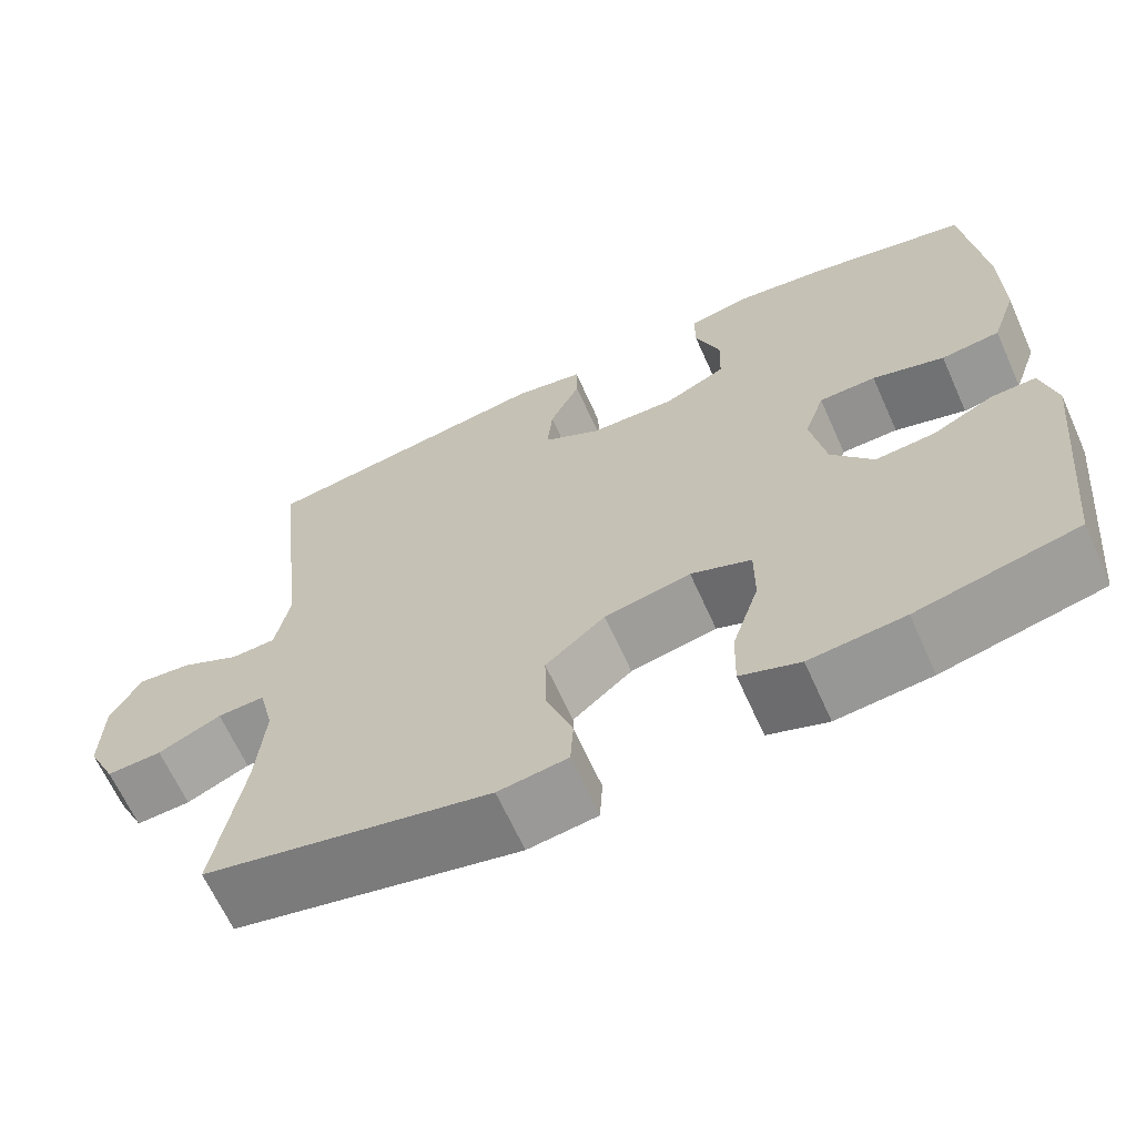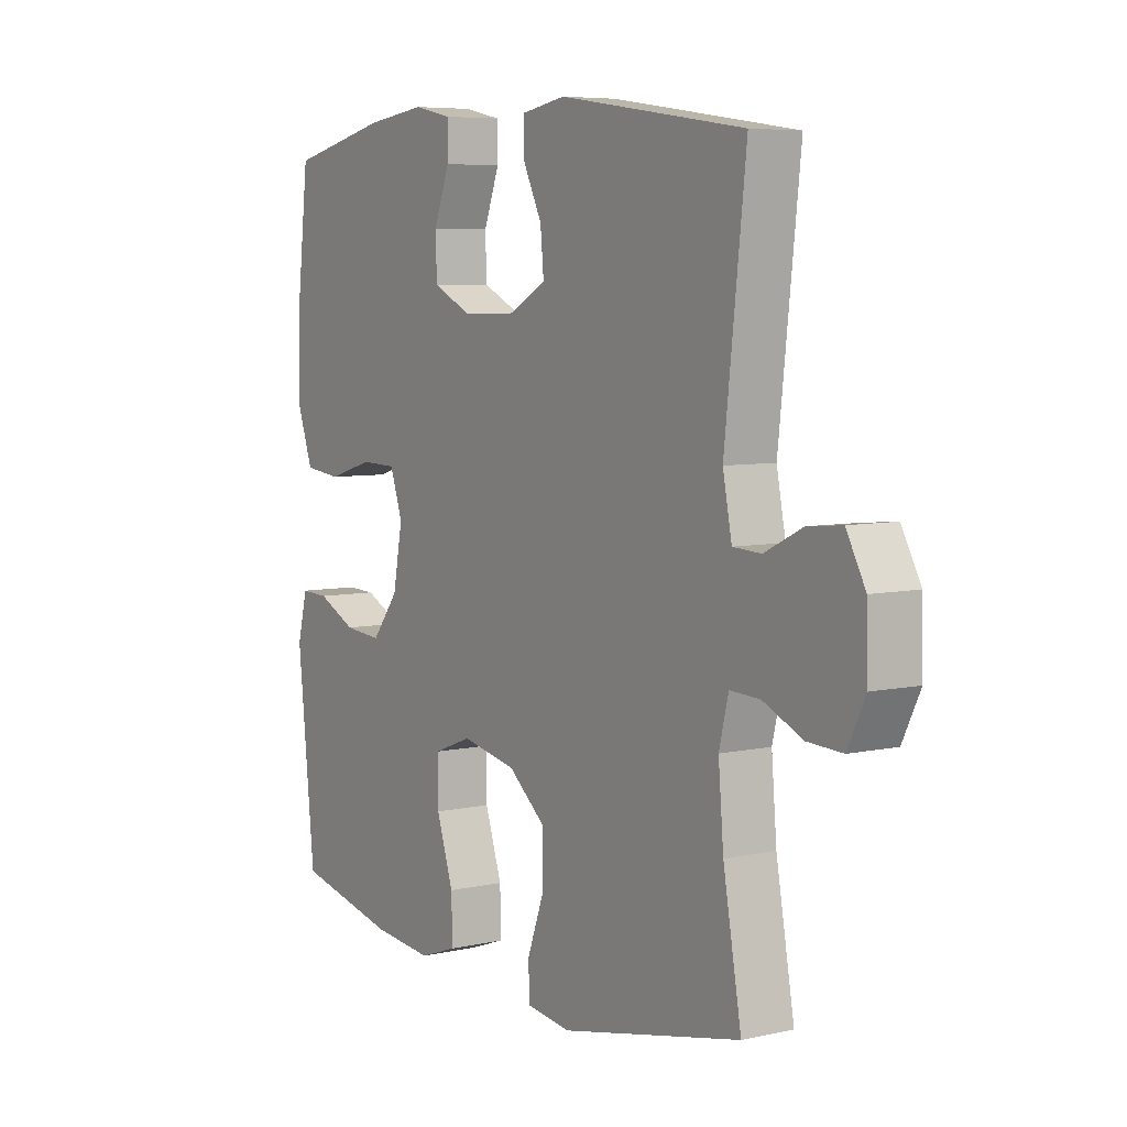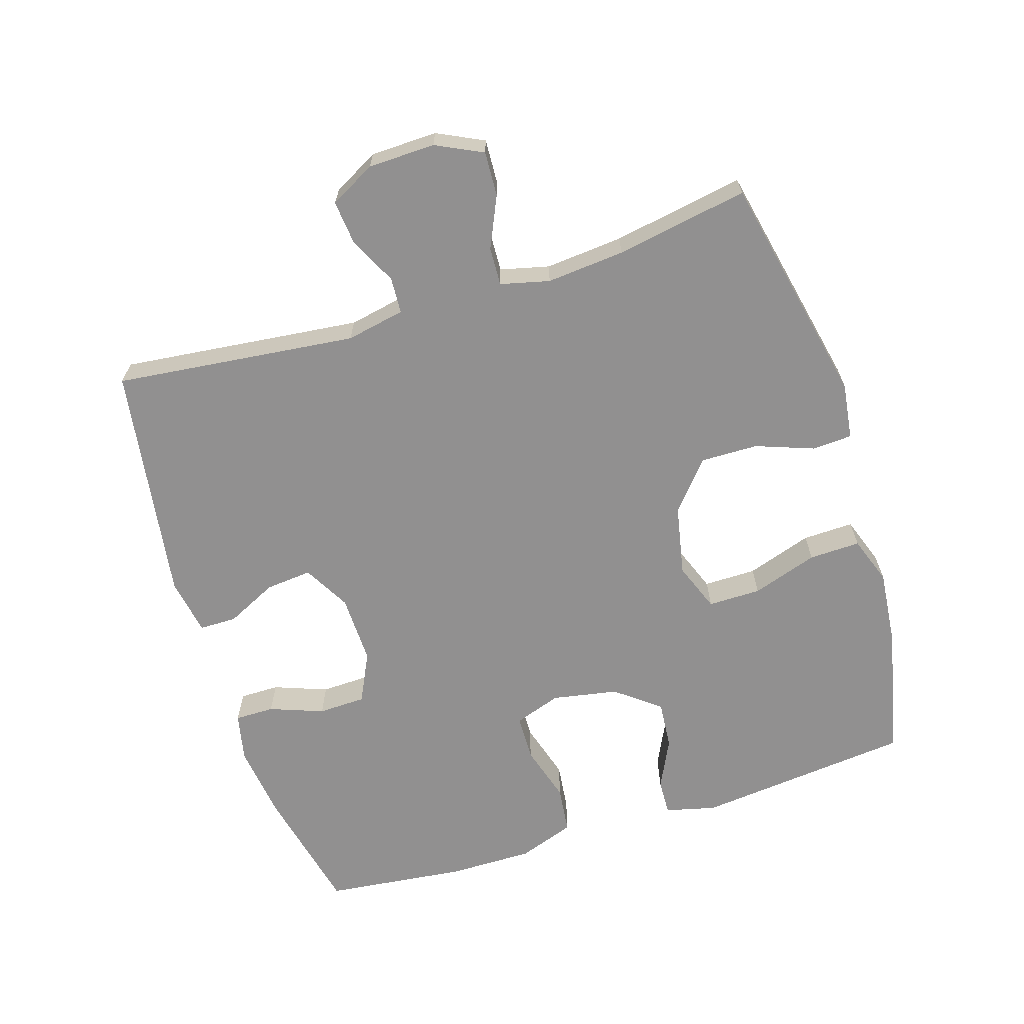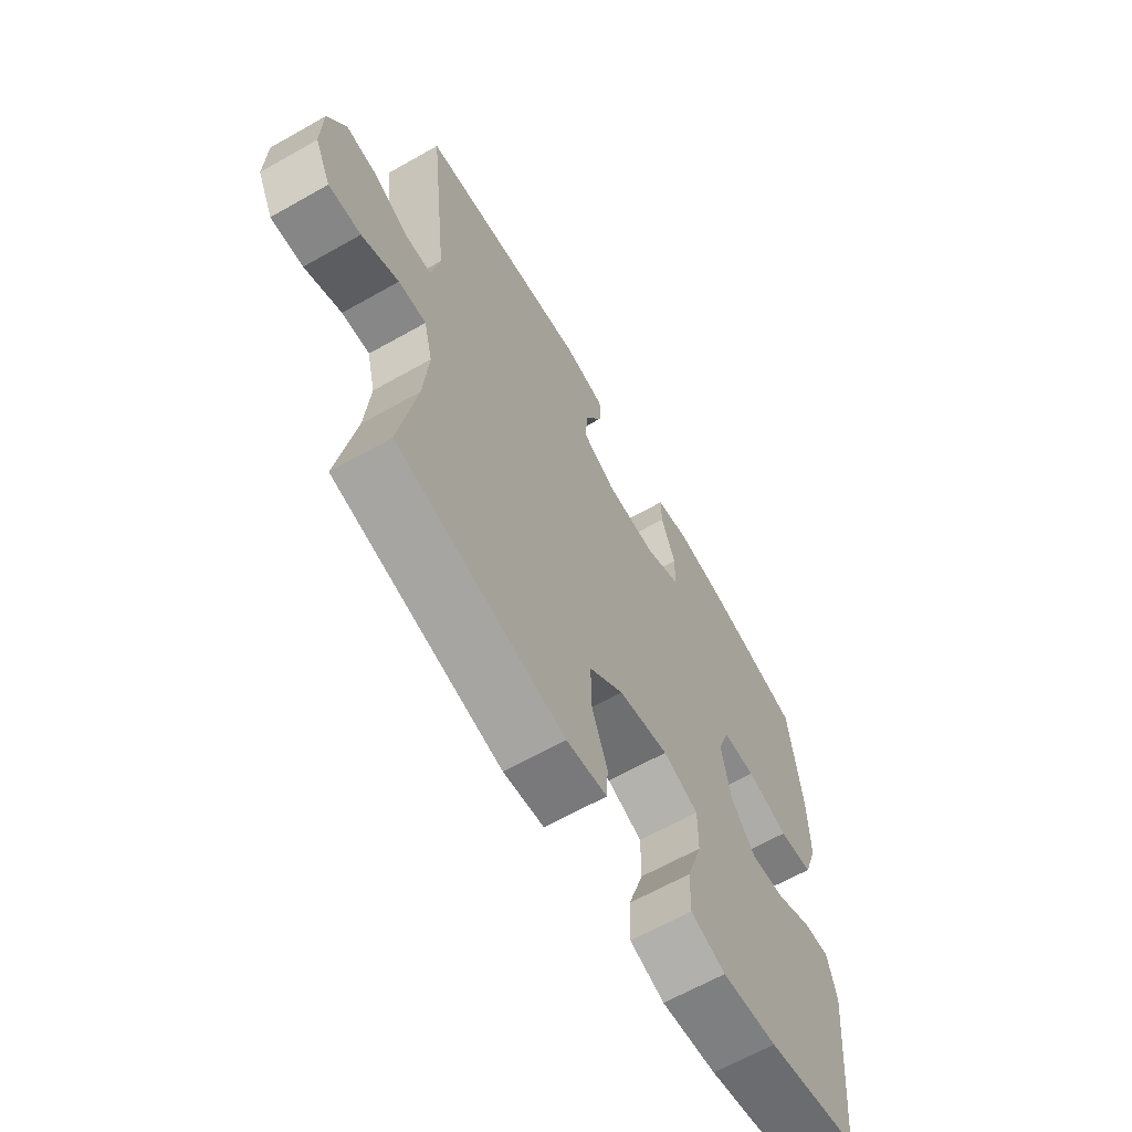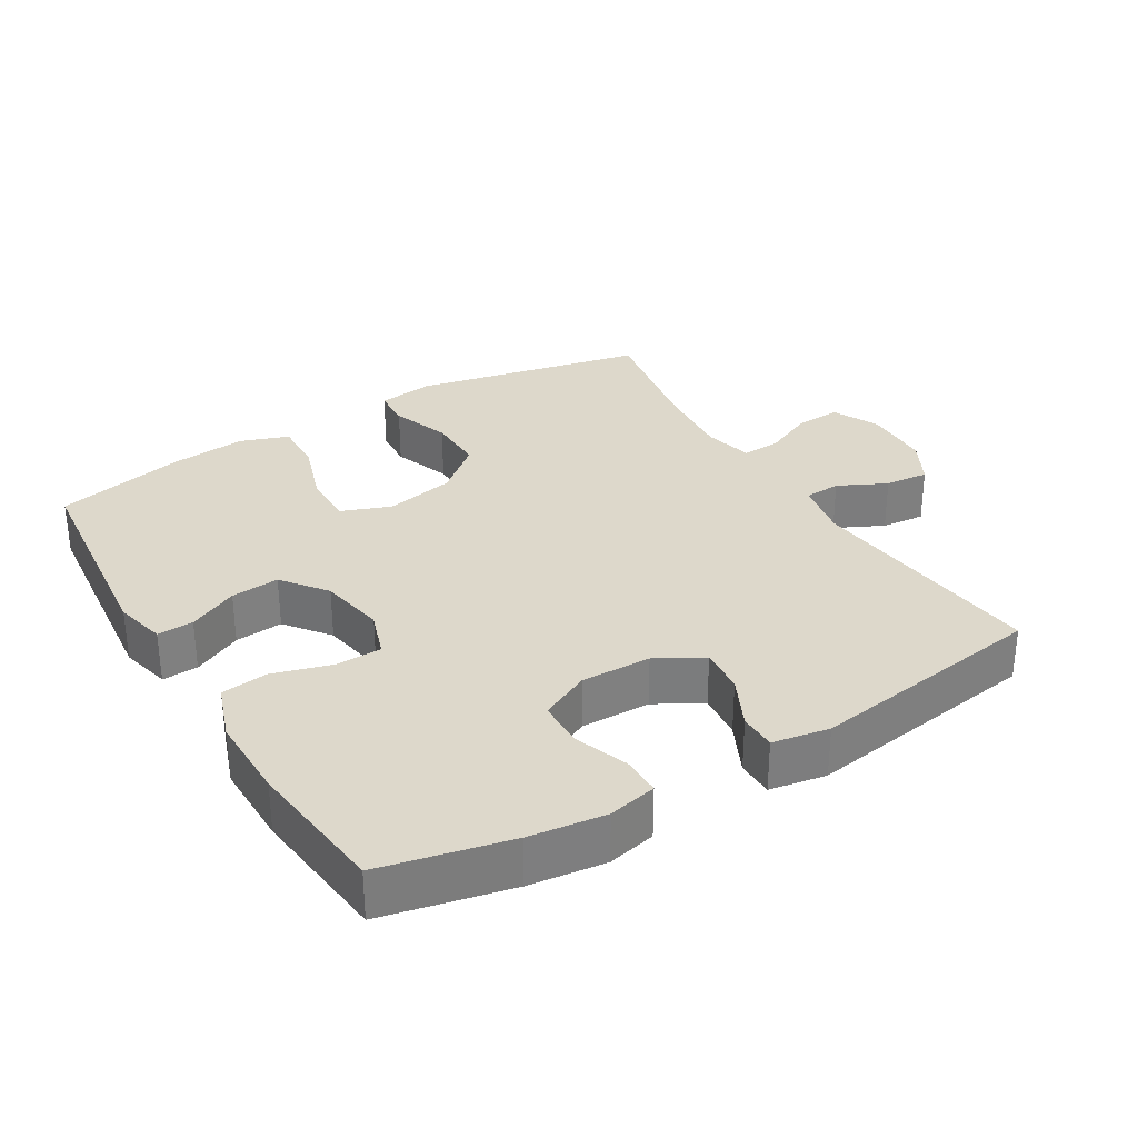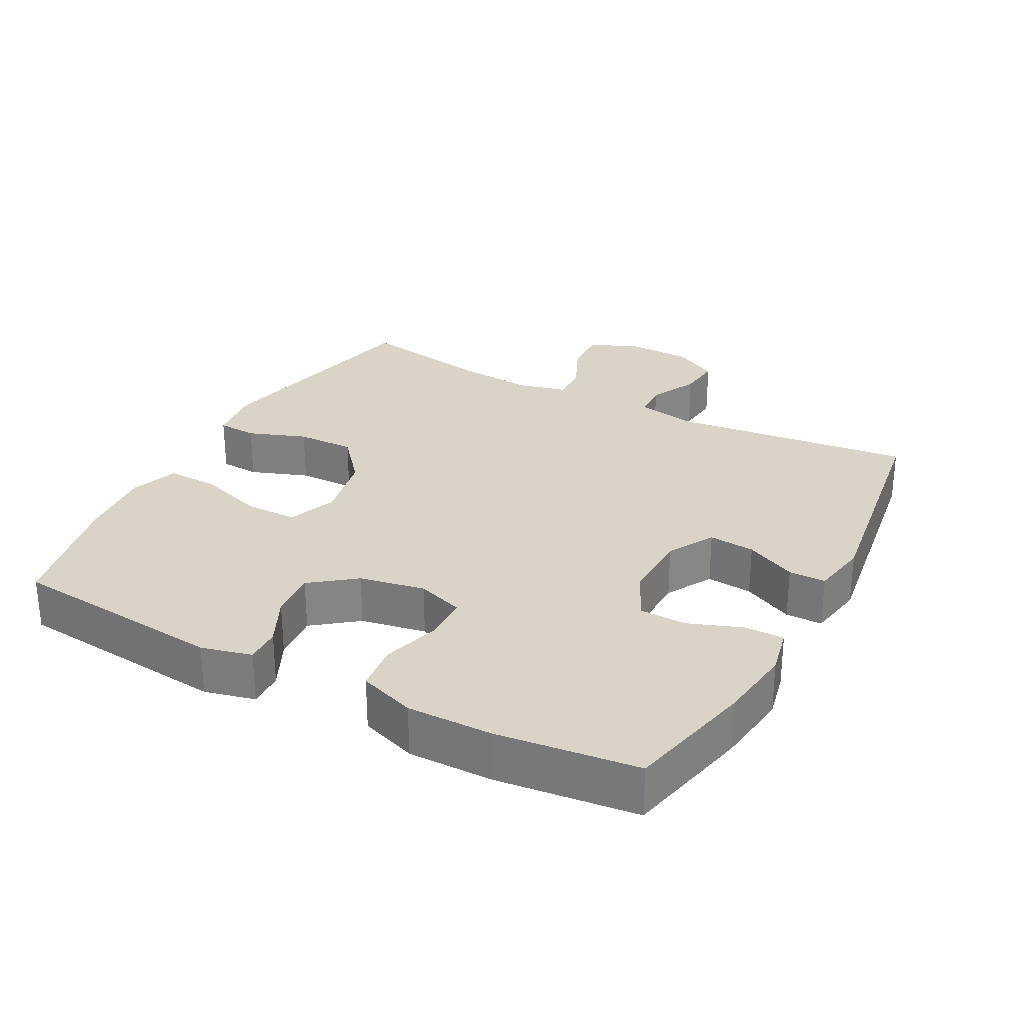
<metadata>
{"format":"obj","ext":"obj","renderer":"f3d","projection":"perspective","resolution":1024,"background":"white","views":[{"elev":-65.3,"azim":-155.8,"up":"+Z"},{"elev":6.3,"azim":56.4,"up":"+Z"},{"elev":-65.8,"azim":107.5,"up":"+Y"},{"elev":-64.4,"azim":119.7,"up":"+Z"},{"elev":31.5,"azim":-31.0,"up":"+Y"},{"elev":28.6,"azim":-61.9,"up":"+Y"}]}
</metadata>
<code>
o path222_path222.001
v -0.3339 0.0375 -0.5432
v -0.2185 0.0375 -0.5548
v -0.1461 0.0375 -0.5292
v -0.1481 0.0375 -0.452
v -0.1806 0.0375 -0.3531
v -0.1809 0.0375 -0.2734
v -0.1073 0.0375 -0.2453
v -0.002258 0.0375 -0.2669
v 0.07045 0.0375 -0.3279
v 0.06873 0.0375 -0.4149
v 0.03675 0.0375 -0.5023
v 0.04022 0.0375 -0.5617
v 0.1247 0.0375 -0.5733
v 0.4731 0.0375 -0.4993
v 0.438 0.0375 -0.3006
v 0.428 0.0375 -0.1831
v 0.446 0.0375 -0.1094
v 0.5037 0.0375 -0.1119
v 0.5804 0.0375 -0.1465
v 0.6475 0.0375 -0.1499
v 0.6814 0.0375 -0.07988
v 0.679 0.0375 0.02105
v 0.6422 0.0375 0.08918
v 0.5765 0.0375 0.0827
v 0.5038 0.0375 0.04723
v 0.4496 0.0375 0.05024
v 0.4324 0.0375 0.1383
v 0.4731 0.0375 0.5024
v 0.115 0.0375 0.5554
v 0.02969 0.0375 0.5404
v 0.02915 0.0375 0.4847
v 0.0662 0.0375 0.4081
v 0.07268 0.0375 0.3385
v 0.002507 0.0375 0.2994
v -0.1022 0.0375 0.2971
v -0.1772 0.0375 0.3333
v -0.1792 0.0375 0.4045
v -0.1492 0.0375 0.4852
v -0.1488 0.0375 0.5445
v -0.2215 0.0375 0.5603
v -0.3359 0.0375 0.5457
v -0.5288 0.0375 0.5024
v -0.5532 0.0375 0.29
v -0.5542 0.0375 0.1622
v -0.5244 0.0375 0.07716
v -0.4532 0.0375 0.06879
v -0.366 0.0375 0.09455
v -0.2969 0.0375 0.0928
v -0.2727 0.0375 0.02233
v -0.2911 0.0375 -0.07646
v -0.3424 0.0375 -0.1427
v -0.415 0.0375 -0.1364
v -0.4891 0.0375 -0.1003
v -0.5433 0.0375 -0.09825
v -0.5621 0.0375 -0.1743
v -0.5288 0.0375 -0.4993
v -0.3339 -0.0375 -0.5432
v -0.2185 -0.0375 -0.5548
v -0.1461 -0.0375 -0.5292
v -0.1481 -0.0375 -0.452
v -0.1806 -0.0375 -0.3531
v -0.1809 -0.0375 -0.2734
v -0.1073 -0.0375 -0.2453
v -0.002258 -0.0375 -0.2669
v 0.07045 -0.0375 -0.3279
v 0.06873 -0.0375 -0.4149
v 0.03675 -0.0375 -0.5023
v 0.04022 -0.0375 -0.5617
v 0.1247 -0.0375 -0.5733
v 0.4731 -0.0375 -0.4993
v 0.438 -0.0375 -0.3006
v 0.428 -0.0375 -0.1831
v 0.446 -0.0375 -0.1094
v 0.5037 -0.0375 -0.1119
v 0.5804 -0.0375 -0.1465
v 0.6475 -0.0375 -0.1499
v 0.6814 -0.0375 -0.07988
v 0.679 -0.0375 0.02105
v 0.6422 -0.0375 0.08918
v 0.5765 -0.0375 0.0827
v 0.5038 -0.0375 0.04723
v 0.4496 -0.0375 0.05024
v 0.4324 -0.0375 0.1383
v 0.4731 -0.0375 0.5024
v 0.115 -0.0375 0.5554
v 0.02969 -0.0375 0.5404
v 0.02915 -0.0375 0.4847
v 0.0662 -0.0375 0.4081
v 0.07268 -0.0375 0.3385
v 0.002507 -0.0375 0.2994
v -0.1022 -0.0375 0.2971
v -0.1772 -0.0375 0.3333
v -0.1792 -0.0375 0.4045
v -0.1492 -0.0375 0.4852
v -0.1488 -0.0375 0.5445
v -0.2215 -0.0375 0.5603
v -0.3359 -0.0375 0.5457
v -0.5288 -0.0375 0.5024
v -0.5532 -0.0375 0.29
v -0.5542 -0.0375 0.1622
v -0.5244 -0.0375 0.07716
v -0.4532 -0.0375 0.06879
v -0.366 -0.0375 0.09455
v -0.2969 -0.0375 0.0928
v -0.2727 -0.0375 0.02233
v -0.2911 -0.0375 -0.07646
v -0.3424 -0.0375 -0.1427
v -0.415 -0.0375 -0.1364
v -0.4891 -0.0375 -0.1003
v -0.5433 -0.0375 -0.09825
v -0.5621 -0.0375 -0.1743
v -0.5288 -0.0375 -0.4993
v 0.04022 0.0375 -0.5617
v 0.04022 0.0375 -0.5617
v 0.1247 0.0375 -0.5733
v 0.03675 0.0375 -0.5023
v -0.3339 0.0375 -0.5432
v -0.2185 0.0375 -0.5548
v -0.1461 0.0375 -0.5292
v -0.1461 0.0375 -0.5292
v -0.1481 0.0375 -0.452
v 0.4731 0.0375 -0.4993
v 0.4731 0.0375 -0.4993
v -0.5288 0.0375 -0.4993
v -0.5288 0.0375 -0.4993
v 0.06873 0.0375 -0.4149
v -0.1806 0.0375 -0.3531
v 0.07045 0.0375 -0.3279
v 0.438 0.0375 -0.3006
v -0.1809 0.0375 -0.2734
v -0.1809 0.0375 -0.2734
v -0.002258 0.0375 -0.2669
v 0.428 0.0375 -0.1831
v -0.5621 0.0375 -0.1743
v -0.1073 0.0375 -0.2453
v 0.446 0.0375 -0.1094
v 0.446 0.0375 -0.1094
v -0.5433 0.0375 -0.09825
v -0.5433 0.0375 -0.09825
v -0.3424 0.0375 -0.1427
v -0.415 0.0375 -0.1364
v 0.5804 0.0375 -0.1465
v 0.6475 0.0375 -0.1499
v 0.6475 0.0375 -0.1499
v 0.6814 0.0375 -0.07988
v 0.5037 0.0375 -0.1119
v -0.2911 0.0375 -0.07646
v -0.4891 0.0375 -0.1003
v 0.679 0.0375 0.02105
v -0.2727 0.0375 0.02233
v 0.6422 0.0375 0.08918
v 0.6422 0.0375 0.08918
v -0.2969 0.0375 0.0928
v -0.2969 0.0375 0.0928
v 0.5038 0.0375 0.04723
v 0.4496 0.0375 0.05024
v 0.4496 0.0375 0.05024
v 0.5765 0.0375 0.0827
v 0.4324 0.0375 0.1383
v -0.5244 0.0375 0.07716
v -0.5244 0.0375 0.07716
v -0.4532 0.0375 0.06879
v -0.366 0.0375 0.09455
v -0.5542 0.0375 0.1622
v -0.5532 0.0375 0.29
v 0.002507 0.0375 0.2994
v -0.1022 0.0375 0.2971
v -0.1772 0.0375 0.3333
v -0.1772 0.0375 0.3333
v 0.07268 0.0375 0.3385
v 0.07268 0.0375 0.3385
v -0.1792 0.0375 0.4045
v 0.0662 0.0375 0.4081
v -0.1492 0.0375 0.4852
v -0.5288 0.0375 0.5024
v -0.5288 0.0375 0.5024
v 0.02915 0.0375 0.4847
v 0.4731 0.0375 0.5024
v 0.4731 0.0375 0.5024
v 0.02969 0.0375 0.5404
v 0.02969 0.0375 0.5404
v -0.1488 0.0375 0.5445
v -0.1488 0.0375 0.5445
v -0.3359 0.0375 0.5457
v 0.115 0.0375 0.5554
v -0.2215 0.0375 0.5603
v 0.04022 -0.0375 -0.5617
v 0.04022 -0.0375 -0.5617
v 0.1247 -0.0375 -0.5733
v 0.03675 -0.0375 -0.5023
v -0.3339 -0.0375 -0.5432
v -0.2185 -0.0375 -0.5548
v -0.1461 -0.0375 -0.5292
v -0.1461 -0.0375 -0.5292
v -0.1481 -0.0375 -0.452
v 0.4731 -0.0375 -0.4993
v 0.4731 -0.0375 -0.4993
v -0.5288 -0.0375 -0.4993
v -0.5288 -0.0375 -0.4993
v 0.06873 -0.0375 -0.4149
v -0.1806 -0.0375 -0.3531
v 0.07045 -0.0375 -0.3279
v 0.438 -0.0375 -0.3006
v -0.1809 -0.0375 -0.2734
v -0.1809 -0.0375 -0.2734
v -0.002258 -0.0375 -0.2669
v 0.428 -0.0375 -0.1831
v -0.5621 -0.0375 -0.1743
v -0.1073 -0.0375 -0.2453
v 0.446 -0.0375 -0.1094
v 0.446 -0.0375 -0.1094
v -0.5433 -0.0375 -0.09825
v -0.5433 -0.0375 -0.09825
v -0.3424 -0.0375 -0.1427
v -0.415 -0.0375 -0.1364
v 0.5804 -0.0375 -0.1465
v 0.6475 -0.0375 -0.1499
v 0.6475 -0.0375 -0.1499
v 0.6814 -0.0375 -0.07988
v 0.5037 -0.0375 -0.1119
v -0.2911 -0.0375 -0.07646
v -0.4891 -0.0375 -0.1003
v 0.679 -0.0375 0.02105
v -0.2727 -0.0375 0.02233
v 0.6422 -0.0375 0.08918
v 0.6422 -0.0375 0.08918
v -0.2969 -0.0375 0.0928
v -0.2969 -0.0375 0.0928
v 0.5038 -0.0375 0.04723
v 0.4496 -0.0375 0.05024
v 0.4496 -0.0375 0.05024
v 0.5765 -0.0375 0.0827
v 0.4324 -0.0375 0.1383
v -0.5244 -0.0375 0.07716
v -0.5244 -0.0375 0.07716
v -0.4532 -0.0375 0.06879
v -0.366 -0.0375 0.09455
v -0.5542 -0.0375 0.1622
v -0.5532 -0.0375 0.29
v 0.002507 -0.0375 0.2994
v -0.1022 -0.0375 0.2971
v -0.1772 -0.0375 0.3333
v -0.1772 -0.0375 0.3333
v 0.07268 -0.0375 0.3385
v 0.07268 -0.0375 0.3385
v -0.1792 -0.0375 0.4045
v 0.0662 -0.0375 0.4081
v -0.1492 -0.0375 0.4852
v -0.5288 -0.0375 0.5024
v -0.5288 -0.0375 0.5024
v 0.02915 -0.0375 0.4847
v 0.4731 -0.0375 0.5024
v 0.4731 -0.0375 0.5024
v 0.02969 -0.0375 0.5404
v 0.02969 -0.0375 0.5404
v -0.1488 -0.0375 0.5445
v -0.1488 -0.0375 0.5445
v -0.3359 -0.0375 0.5457
v 0.115 -0.0375 0.5554
v -0.2215 -0.0375 0.5603
f 192 195 191
f 219 229 220
f 215 198 214
f 230 233 240
f 209 221 204
f 206 202 207
f 240 206 230
f 260 248 256
f 224 209 206
f 237 238 236
f 201 214 191
f 227 242 237
f 221 209 224
f 240 233 244
f 193 195 192
f 224 240 241
f 236 238 234
f 203 200 189
f 201 191 195
f 224 206 240
f 210 220 229
f 229 219 223
f 207 202 203
f 214 204 221
f 224 241 227
f 259 247 252
f 251 259 254
f 219 220 216
f 191 214 198
f 252 247 244
f 208 198 215
f 210 206 207
f 239 237 242
f 227 241 242
f 219 216 217
f 204 214 201
f 189 190 187
f 203 189 196
f 239 242 258
f 246 248 260
f 200 190 189
f 238 237 239
f 258 246 260
f 242 246 258
f 229 223 232
f 203 202 200
f 232 223 225
f 212 208 222
f 247 259 251
f 230 206 210
f 222 208 215
f 239 258 249
f 252 244 233
f 230 210 229
f 114 13 69 188
f 11 12 68 67
f 1 2 58 57
f 2 120 194 58
f 3 4 60 59
f 13 123 197 69
f 125 1 57 199
f 10 11 67 66
f 4 5 61 60
f 9 10 66 65
f 14 15 71 70
f 5 131 205 61
f 8 9 65 64
f 15 16 72 71
f 55 56 112 111
f 6 7 63 62
f 7 8 64 63
f 16 137 211 72
f 139 55 111 213
f 51 52 108 107
f 19 144 218 75
f 20 21 77 76
f 18 19 75 74
f 50 51 107 106
f 53 54 110 109
f 52 53 109 108
f 17 18 74 73
f 21 22 78 77
f 49 50 106 105
f 22 152 226 78
f 154 49 105 228
f 25 157 231 81
f 24 25 81 80
f 23 24 80 79
f 26 27 83 82
f 161 46 102 235
f 46 47 103 102
f 44 45 101 100
f 47 48 104 103
f 43 44 100 99
f 34 35 91 90
f 35 169 243 91
f 171 34 90 245
f 36 37 93 92
f 32 33 89 88
f 37 38 94 93
f 176 43 99 250
f 31 32 88 87
f 27 179 253 83
f 181 31 87 255
f 38 183 257 94
f 41 42 98 97
f 29 30 86 85
f 28 29 85 84
f 40 41 97 96
f 39 40 96 95
f 118 117 121
f 145 146 155
f 141 140 124
f 156 166 159
f 135 130 147
f 132 133 128
f 166 156 132
f 186 182 174
f 150 132 135
f 163 162 164
f 127 117 140
f 153 163 168
f 147 150 135
f 166 170 159
f 119 118 121
f 150 167 166
f 162 160 164
f 129 115 126
f 127 121 117
f 150 166 132
f 136 155 146
f 155 149 145
f 133 129 128
f 140 147 130
f 150 153 167
f 185 178 173
f 177 180 185
f 145 142 146
f 117 124 140
f 178 170 173
f 134 141 124
f 136 133 132
f 165 168 163
f 153 168 167
f 145 143 142
f 130 127 140
f 115 113 116
f 129 122 115
f 165 184 168
f 172 186 174
f 126 115 116
f 164 165 163
f 184 186 172
f 168 184 172
f 155 158 149
f 129 126 128
f 158 151 149
f 138 148 134
f 173 177 185
f 156 136 132
f 148 141 134
f 165 175 184
f 178 159 170
f 156 155 136

</code>
